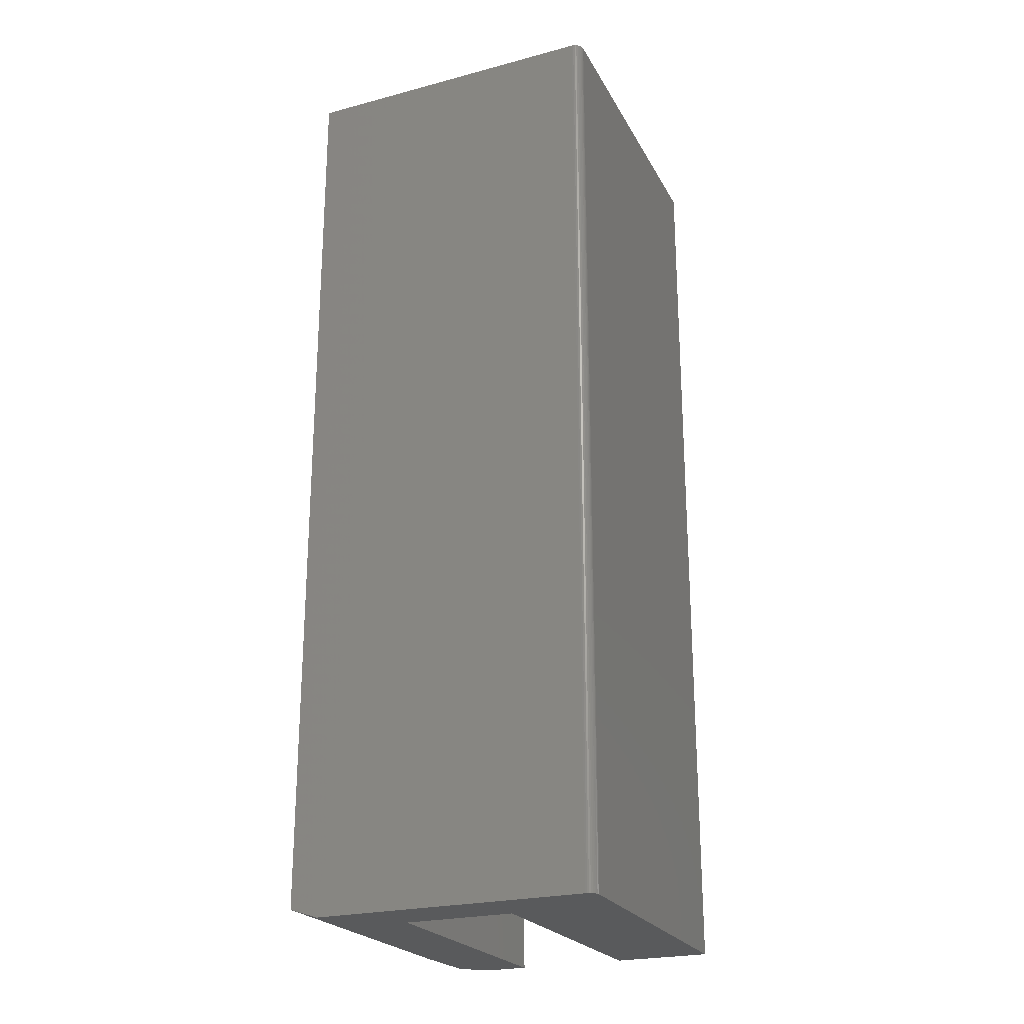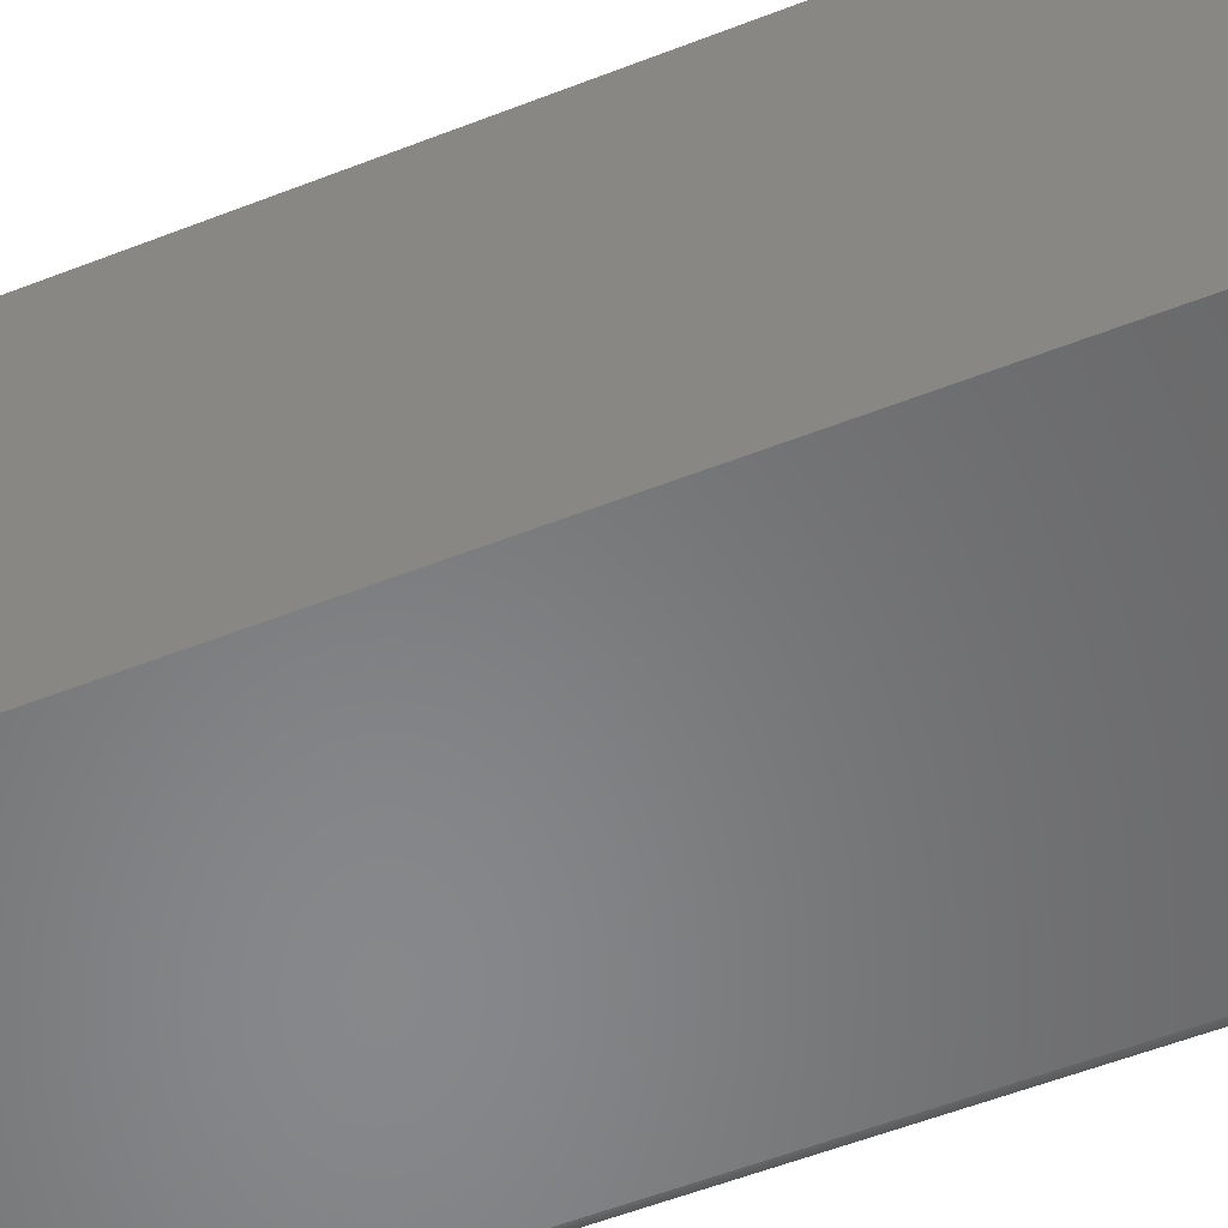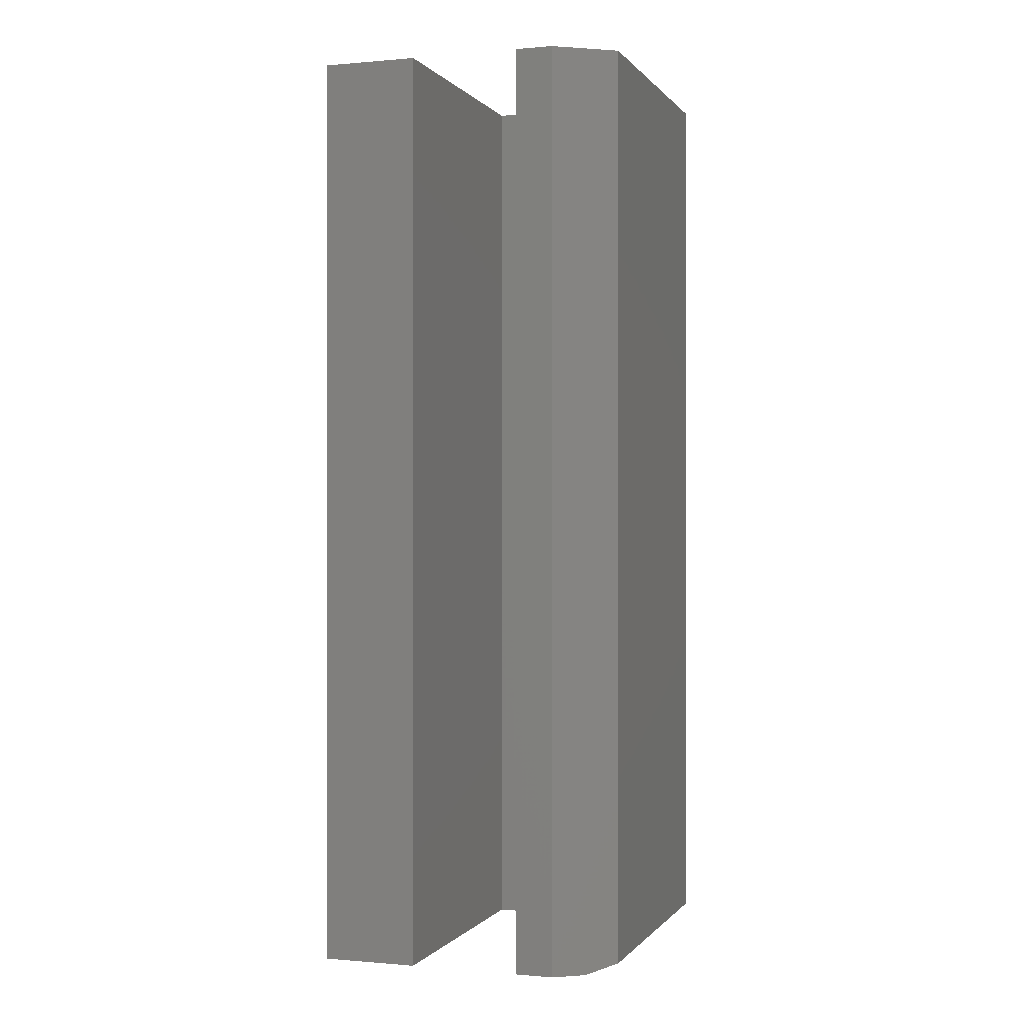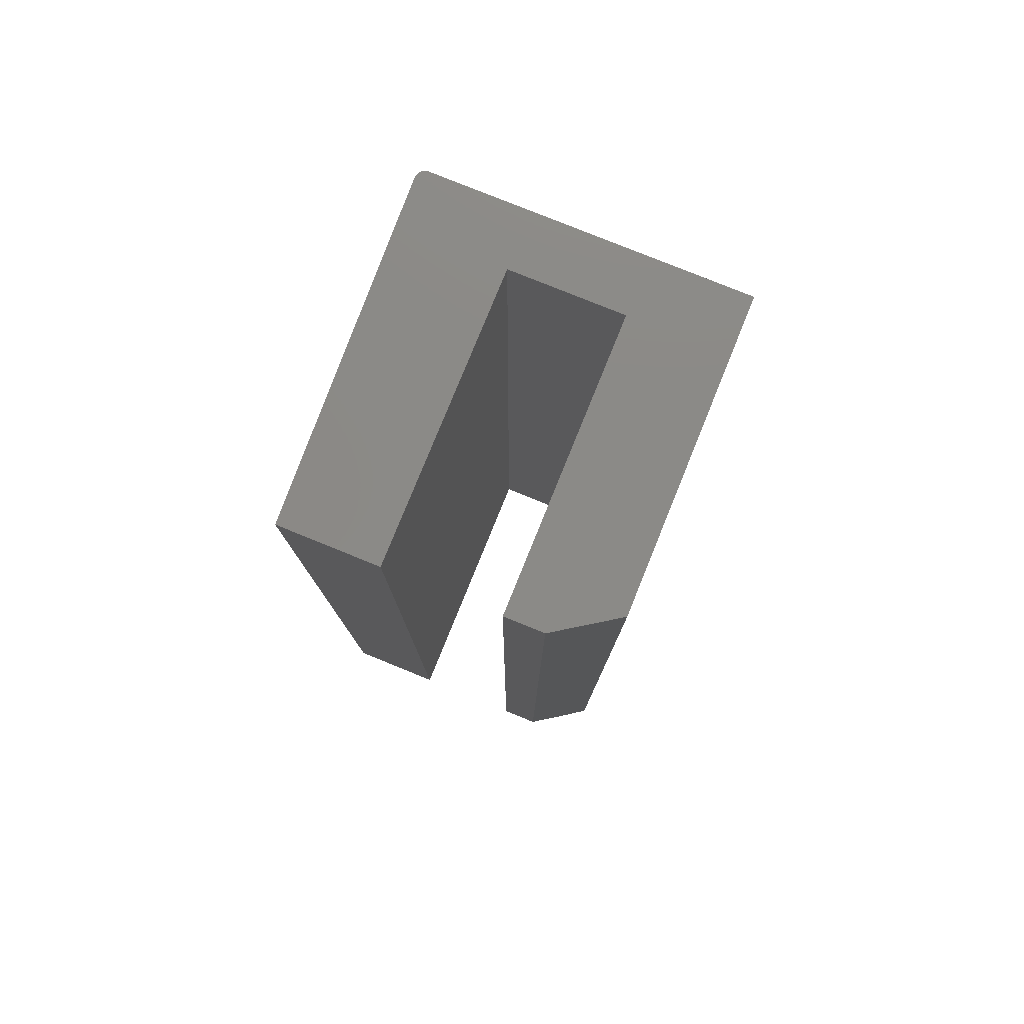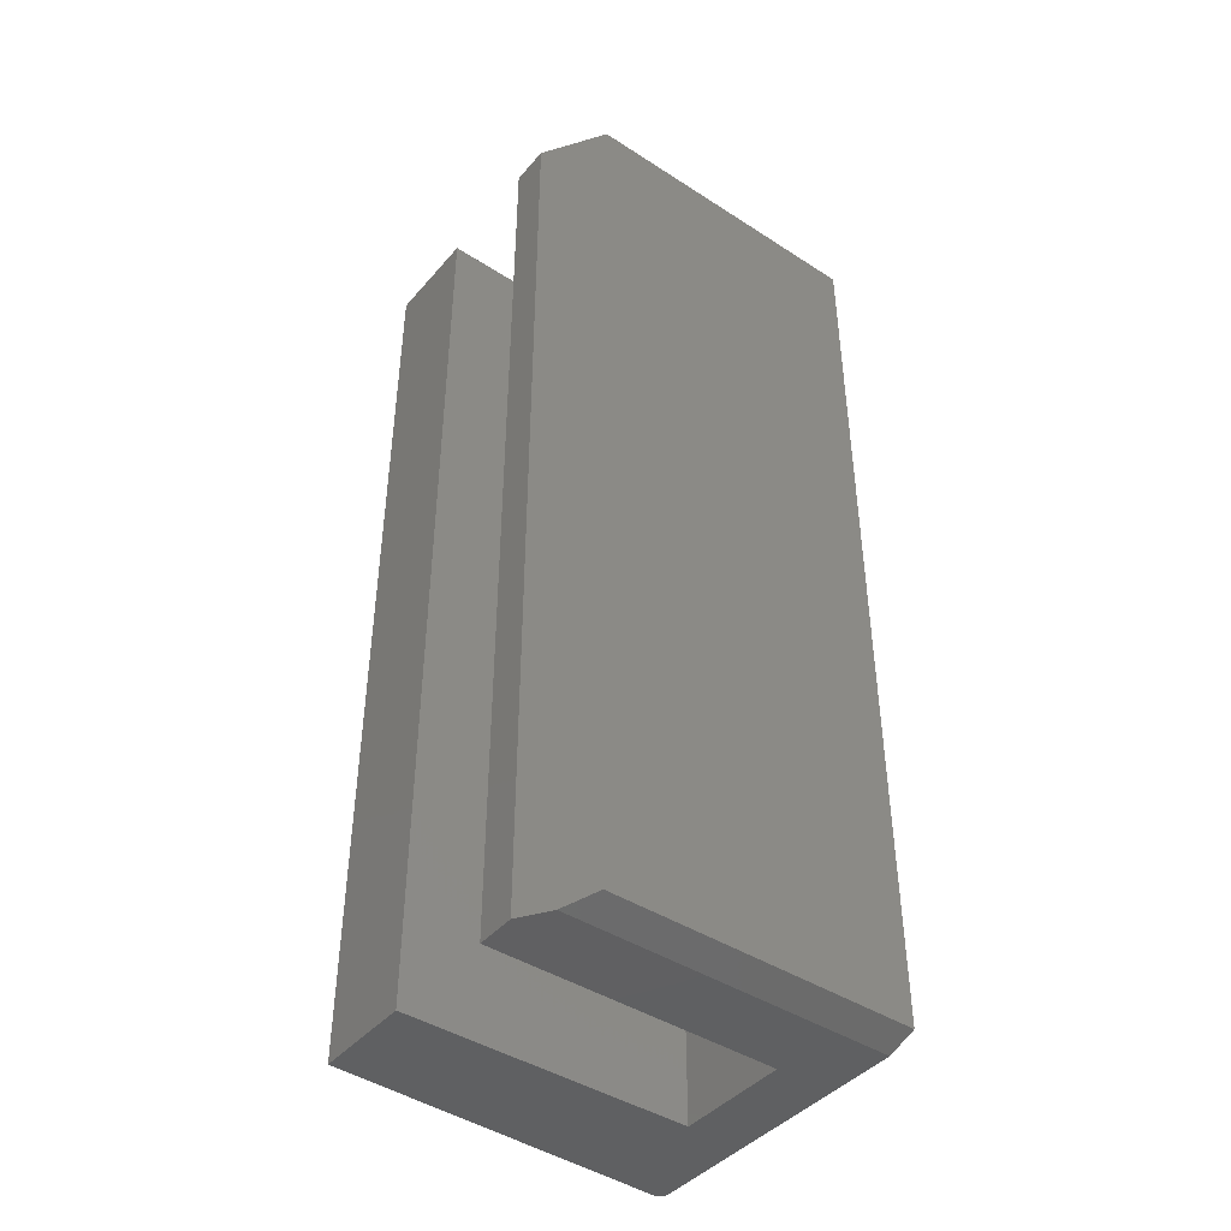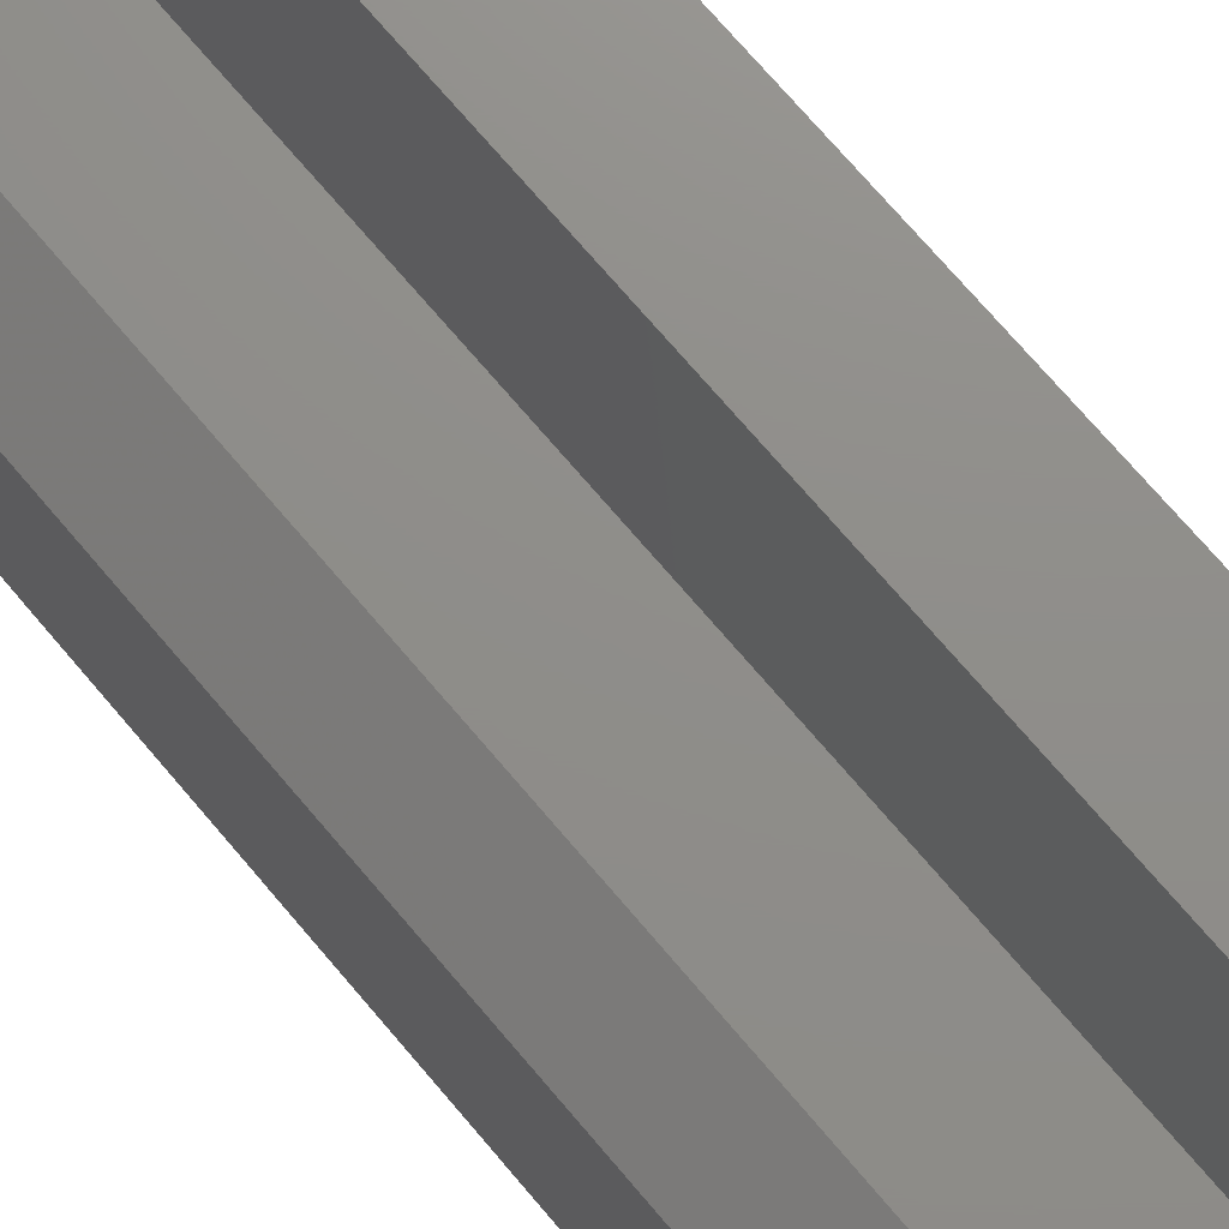
<metadata>
{"format":"stl","ext":"stl","renderer":"f3d","projection":"perspective","resolution":1024,"background":"white","views":[{"elev":-23.5,"azim":-156.0,"up":"+Y"},{"elev":-54.3,"azim":112.7,"up":"+Z"},{"elev":-0.2,"azim":18.5,"up":"+Y"},{"elev":78.9,"azim":22.1,"up":"+Y"},{"elev":-43.0,"azim":52.6,"up":"+Y"},{"elev":73.7,"azim":139.5,"up":"+Z"}]}
</metadata>
<code>
# stl→obj: 38 verts, 72 faces
v 0.2381 -0.75 0.1094
v 0.2924 -0.75 0.09375
v 0.2689 -0.75 0.1094
v 0.06275 -0.75 -0.156
v 0.06283 -0.75 -0.1574
v 0.2381 -0.75 -0.118
v 0.1488 -0.75 -0.118
v 0.1488 -0.75 0.1094
v 0.07113 -0.75 0.1094
v 0.06316 -0.75 -0.1587
v 0.06372 -0.75 -0.16
v 0.06449 -0.75 -0.1612
v 0.06546 -0.75 -0.1622
v 0.06659 -0.75 -0.163
v 0.06784 -0.75 -0.1636
v 0.06918 -0.75 -0.1639
v 0.07056 -0.75 -0.1641
v 0.2924 -0.75 -0.1641
v 0.2689 2.664e-17 0.1094
v 0.3158 2.75e-17 0.07812
v 0.2381 2.493e-17 0.1094
v 0.06275 4.615e-19 -0.156
v 0.07113 1.566e-17 0.1094
v 0.1488 1.997e-17 0.1094
v 0.1488 7.35e-18 -0.118
v 0.2381 1.23e-17 -0.118
v 0.06283 3.889e-19 -0.1574
v 0.3158 1.406e-17 -0.1641
v 0.07056 4.476e-19 -0.1641
v 0.06918 3.776e-19 -0.1639
v 0.06784 3.236e-19 -0.1636
v 0.06659 2.872e-19 -0.163
v 0.06546 2.696e-19 -0.1622
v 0.06449 2.713e-19 -0.1612
v 0.06372 2.923e-19 -0.16
v 0.06316 3.319e-19 -0.1587
v 0.3158 -0.7422 -0.1641
v 0.3158 -0.7422 0.07812
f 1 2 3
f 4 5 6
f 4 6 7
f 4 7 8
f 4 8 9
f 6 5 10
f 6 10 11
f 6 11 12
f 6 12 13
f 6 13 14
f 6 14 15
f 6 15 16
f 6 16 17
f 6 17 18
f 6 18 2
f 6 2 1
f 19 20 21
f 22 23 24
f 22 24 25
f 22 25 26
f 22 26 27
f 26 21 20
f 26 20 28
f 26 28 29
f 26 29 30
f 26 30 31
f 26 31 32
f 26 32 33
f 26 33 34
f 26 34 35
f 26 35 36
f 26 36 27
f 29 28 17
f 17 28 37
f 17 37 18
f 23 22 9
f 9 22 4
f 29 17 30
f 30 17 16
f 30 16 31
f 31 16 15
f 31 15 32
f 32 15 14
f 32 14 33
f 33 14 13
f 33 13 34
f 34 13 12
f 34 12 35
f 35 12 11
f 35 11 36
f 36 11 10
f 36 10 27
f 27 10 5
f 27 5 22
f 22 5 4
f 2 18 38
f 38 18 37
f 19 21 3
f 3 21 1
f 28 20 37
f 37 20 38
f 2 38 3
f 3 38 20
f 3 20 19
f 24 23 8
f 8 23 9
f 25 24 7
f 7 24 8
f 26 25 6
f 6 25 7
f 21 26 1
f 1 26 6

</code>
